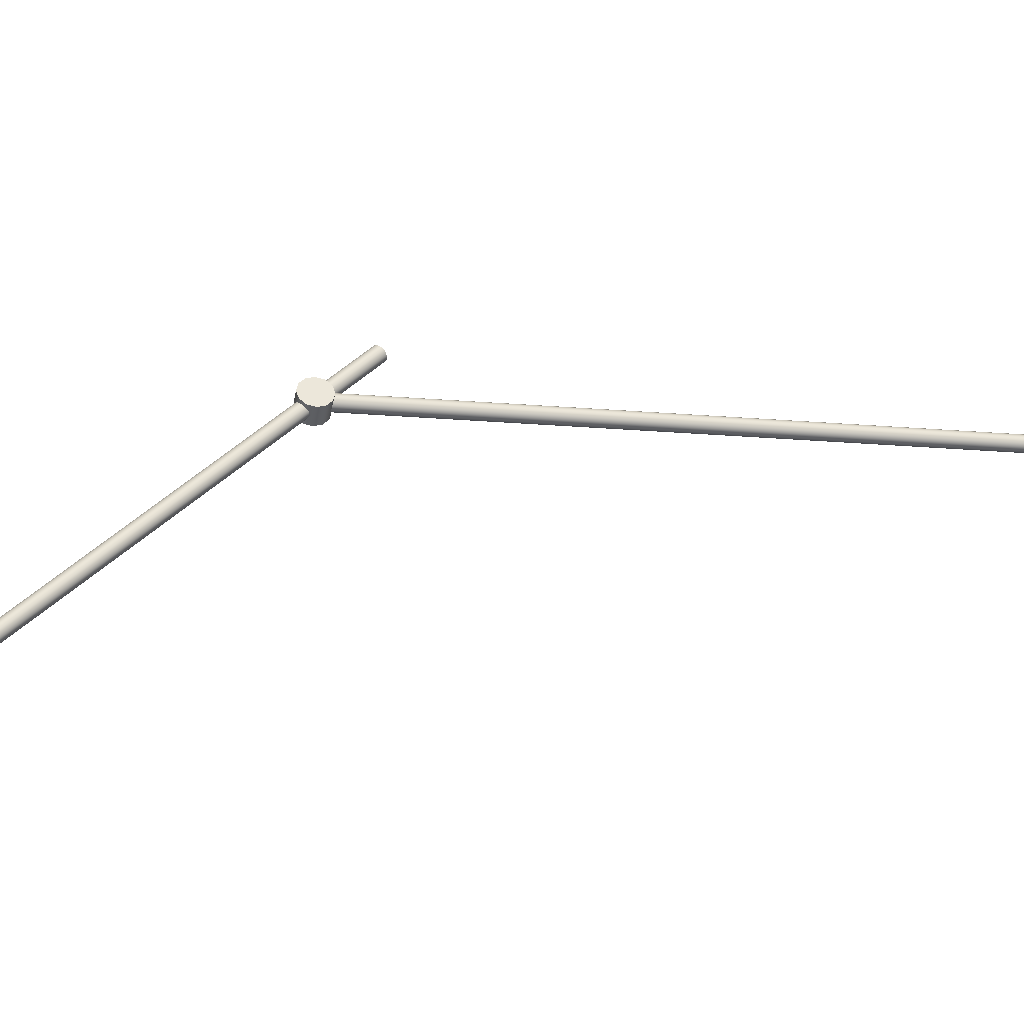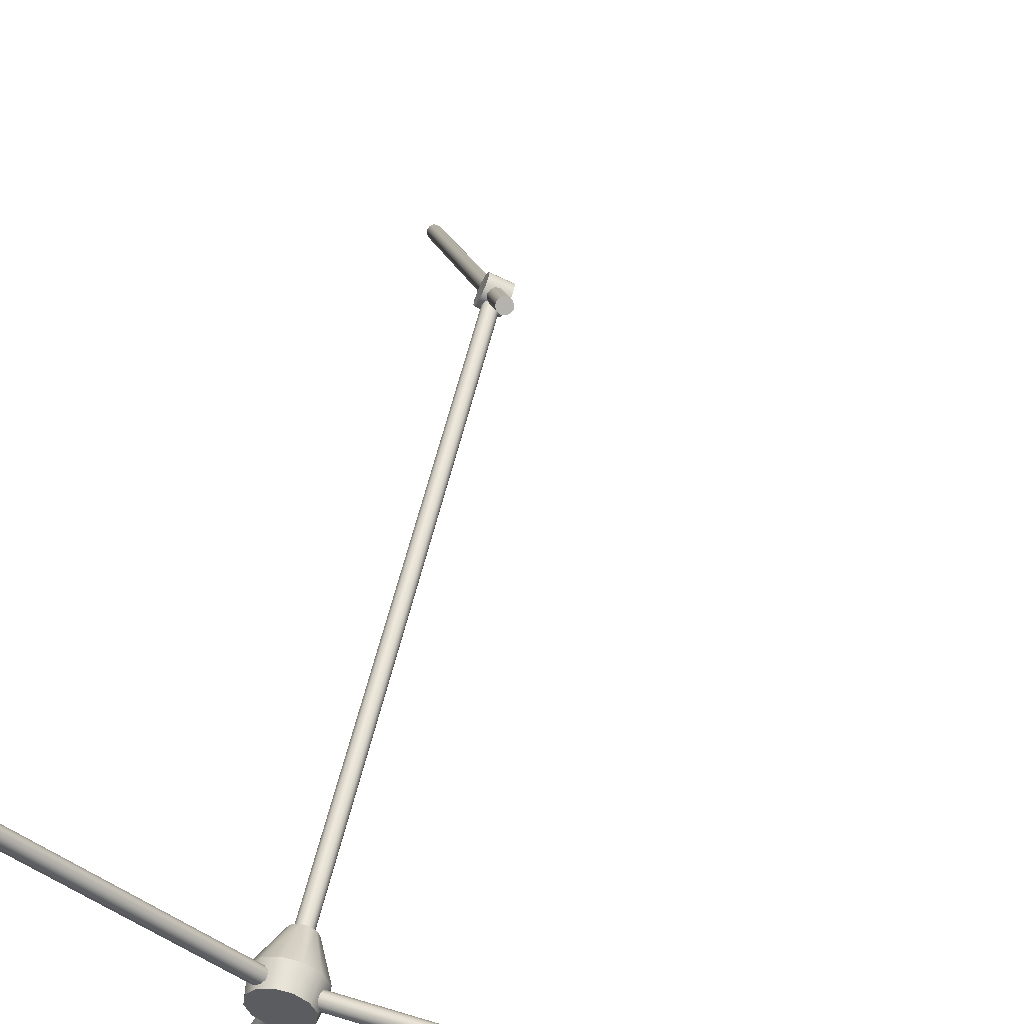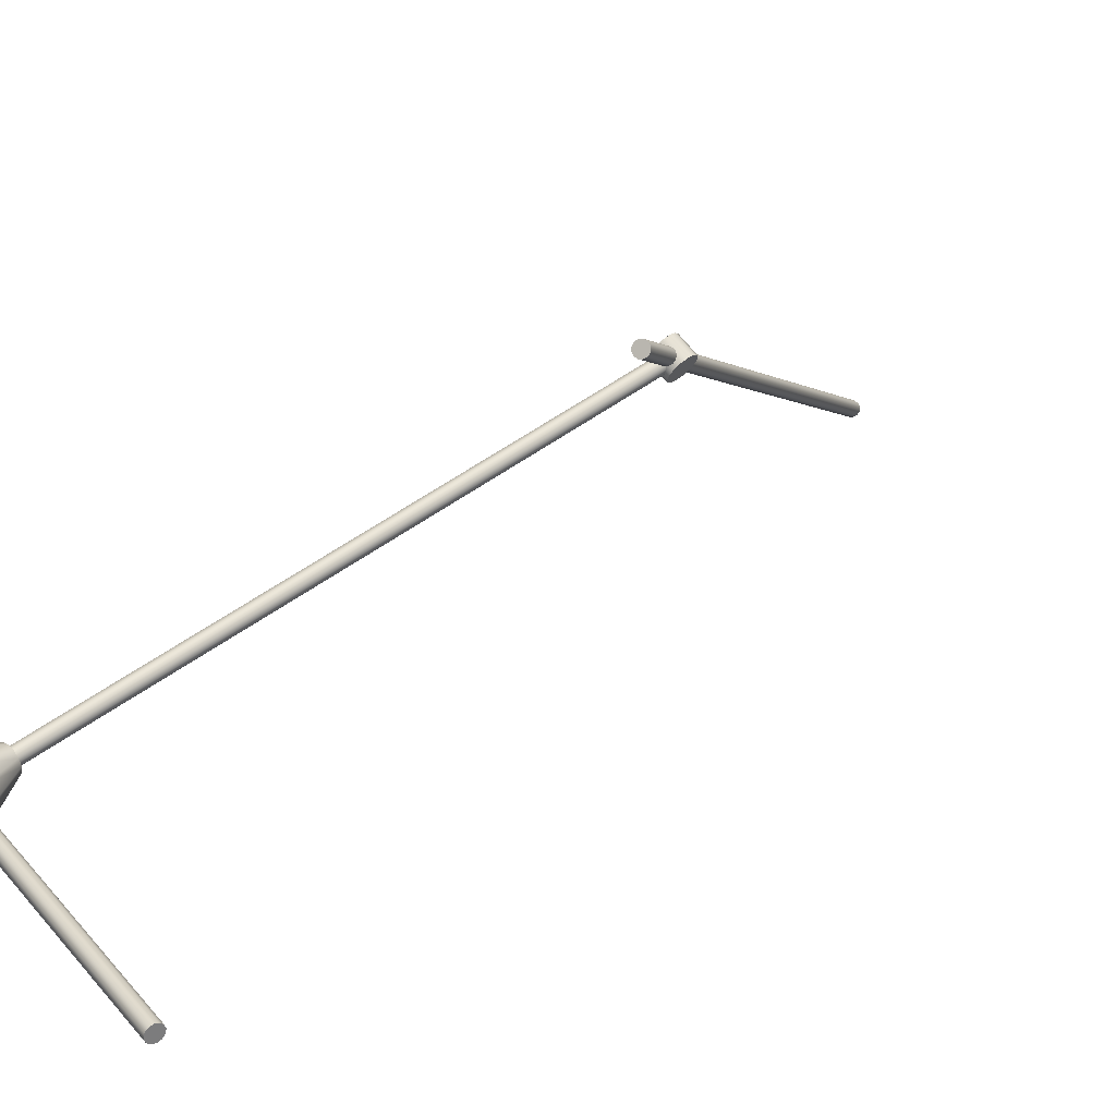
<metadata>
{"format":"obj","ext":"obj","renderer":"f3d","projection":"perspective","resolution":1024,"background":"white","views":[{"elev":-16.4,"azim":-100.8,"up":"+Z"},{"elev":51.5,"azim":12.3,"up":"+Z"},{"elev":41.9,"azim":46.6,"up":"+Z"}]}
</metadata>
<code>
v 0.01175 -0.1379 0.007196
v 0.02741 -0.1668 0.005776
v 0.02013 -0.1668 -0.003719
v 0.01469 -0.1379 0.01104
v 0.02474 -0.1841 0.006881
v 0.007273 -0.1379 0.005341
v -0.003226 -0.1379 0.01339
v 0.02897 -0.1668 0.01764
v 0.01837 -0.1841 -0.001427
v 0.0261 -0.1841 0.01726
v 0.009074 -0.1668 -0.008302
v -0.002596 -0.1379 0.01819
v 0.01532 -0.1379 0.01584
v -0.01264 -0.1841 0.02235
v -0.006269 -0.1841 0.03066
v -0.002791 -0.1668 -0.006743
v -0.001372 -0.1379 0.008919
v 0.000352 -0.1379 0.02204
v -0.01687 -0.1668 0.01159
v 0.02438 -0.1668 0.02869
v -0.014 -0.1841 0.01197
v 0.008695 -0.1841 -0.005437
v 0.003403 -0.1841 0.03467
v 0.002472 -0.1379 0.005972
v -0.01229 -0.1668 0.000538
v -0.01531 -0.1668 0.02346
v 0.004825 -0.1379 0.02389
v 0.01347 -0.1379 0.02031
v 0.02209 -0.1841 0.02694
v -0.008029 -0.1668 0.03295
v 0.003025 -0.1668 0.03753
v -0.001686 -0.1841 -0.004073
v 0.01489 -0.1668 0.03598
v -0.009994 -0.1841 0.002298
v 0.01378 -0.1841 0.03331
v 0.009627 -0.1379 0.02326
v 0.002459 0.3245 0.02861
v 0.01789 0.3187 0.02055
v 0.01848 0.3245 0.02198
v 0.001867 0.3187 0.02718
v 0.01023 0.3187 0.002052
v 0.001867 0.3302 0.02718
v -0.005789 0.3187 0.008682
v 0.00025 0.3145 0.02327
v 0.01627 0.3145 0.01664
v 0.009639 0.3245 0.000622
v 0.01789 0.3302 0.02055
v -0.006381 0.3245 0.007251
v -0.004171 0.3145 0.01259
v 0.01185 0.3145 0.005961
v 0.01023 0.3302 0.002052
v 0.00025 0.3345 0.02327
v -0.005789 0.3302 0.008682
v -0.001961 0.3129 0.01793
v 0.01406 0.3129 0.0113
v 0.01627 0.3345 0.01664
v 0.01185 0.3345 0.005961
v 0.01406 0.336 0.0113
v -0.004171 0.3345 0.01259
v -0.001961 0.336 0.01793
v -0.1261 -0.2128 0.1779
v -0.1265 -0.2071 0.1789
v -0.127 -0.2099 0.1779
v -0.1243 -0.215 0.1788
v -0.005076 -0.1714 0.02111
v -0.004682 -0.1771 0.02012
v -0.002853 -0.1793 0.02104
v -0.125 -0.2052 0.1805
v -0.005496 -0.1742 0.02015
v -0.003535 -0.1694 0.02274
v -0.000498 -0.1802 0.02265
v -0.122 -0.2159 0.1804
v -0.1227 -0.2045 0.1824
v -0.001285 -0.1688 0.02461
v 0.001751 -0.1796 0.02452
v -0.1197 -0.2153 0.1823
v -0.1204 -0.2054 0.184
v 0.00107 -0.1697 0.02622
v -0.1182 -0.2133 0.1839
v 0.003293 -0.1776 0.02615
v -0.1186 -0.2076 0.1849
v 0.003713 -0.1748 0.02711
v 0.002899 -0.1719 0.02714
v -0.1177 -0.2105 0.1849
v 0.006049 -0.1725 0.01462
v -0.000892 -0.1745 0.02363
v -0.06924 -0.2128 -0.1815
v -0.06989 -0.2071 -0.1823
v -0.06885 -0.2099 -0.1822
v -0.07094 -0.215 -0.1804
v 0.00599 -0.1714 0.001736
v 0.006645 -0.1771 0.002569
v 0.004939 -0.1793 0.003696
v -0.07208 -0.2052 -0.1818
v 0.00703 -0.1742 0.001851
v 0.003804 -0.1694 0.002254
v 0.002368 -0.1802 0.004931
v -0.07351 -0.2159 -0.1791
v -0.07483 -0.2045 -0.1808
v 0.001058 -0.1688 0.003266
v -0.000379 -0.1796 0.005943
v -0.07626 -0.2153 -0.1781
v -0.0774 -0.2054 -0.1796
v -0.001513 -0.1697 0.004501
v -0.07845 -0.2133 -0.1776
v -0.002564 -0.1776 0.00646
v -0.0791 -0.2076 -0.1784
v -0.003604 -0.1748 0.006345
v -0.003219 -0.1719 0.005628
v -0.07949 -0.2105 -0.1777
v 0.006049 -0.1725 0.01462
v 0.001713 -0.1745 0.004098
v 0.2135 -0.2128 0.04747
v 0.2146 -0.2071 0.04732
v 0.214 -0.2099 0.04816
v 0.2134 -0.215 0.04543
v 0.01723 -0.1714 0.021
v 0.01619 -0.1771 0.02116
v 0.01606 -0.1793 0.01912
v 0.2152 -0.2052 0.04517
v 0.01661 -0.1742 0.02185
v 0.01788 -0.1694 0.01885
v 0.01628 -0.1802 0.01627
v 0.2136 -0.2159 0.04259
v 0.2157 -0.2045 0.04229
v 0.01837 -0.1688 0.01597
v 0.01677 -0.1796 0.01339
v 0.2141 -0.2153 0.0397
v 0.2159 -0.2054 0.03944
v 0.01859 -0.1697 0.01312
v 0.2148 -0.2133 0.03755
v 0.01742 -0.1776 0.01124
v 0.2158 -0.2076 0.0374
v 0.01804 -0.1748 0.01039
v 0.01847 -0.1719 0.01108
v 0.2154 -0.2105 0.03671
v 0.006049 -0.1725 0.01462
v 0.01733 -0.1745 0.01612
v -0.1072 0.6126 -0.2459
v 0.01634 0.2836 0.05459
v 0.01783 0.2856 0.05618
v -0.1087 0.6105 -0.2475
v 0.02702 0.2836 0.05017
v 0.02036 0.2871 0.05675
v -0.098 0.6105 -0.2519
v 0.01627 0.2816 0.0524
v 0.02708 0.2856 0.05235
v -0.1047 0.6141 -0.2453
v 0.0257 0.2871 0.05454
v -0.09793 0.6126 -0.2497
v -0.0995 0.6085 -0.2535
v -0.1087 0.6085 -0.2497
v 0.02552 0.2816 0.04857
v 0.02324 0.2877 0.05615
v -0.1074 0.607 -0.2519
v -0.09932 0.6141 -0.2475
v 0.02299 0.2801 0.048
v -0.1018 0.6146 -0.2459
v -0.102 0.607 -0.2541
v 0.01765 0.2801 0.05021
v -0.1049 0.6064 -0.2535
v 0.02011 0.2795 0.0486
v 0.002529 0.3245 0.0192
v 0.000709 -0.1379 0.01683
v 0.002529 -0.1379 0.0192
v 0.000709 0.3245 0.01683
v 0.01139 -0.1379 0.01241
v 0.005293 -0.1379 0.02035
v 0.01139 0.3245 0.01241
v 0.000319 -0.1379 0.01386
v 0.01178 -0.1379 0.01537
v 0.005293 0.3245 0.02035
v 0.01063 -0.1379 0.01814
v 0.01178 0.3245 0.01537
v 0.009568 0.3245 0.01003
v 0.000319 0.3245 0.01386
v 0.009568 -0.1379 0.01003
v 0.008259 -0.1379 0.01996
v 0.001465 0.3245 0.0111
v 0.01063 0.3245 0.01814
v 0.006805 -0.1379 0.008887
v 0.008259 0.3245 0.01996
v 0.006805 0.3245 0.008887
v 0.001465 -0.1379 0.0111
v 0.003839 0.3245 0.009276
v 0.003839 -0.1379 0.009276
g mesh1_mesh1-geometry
f 1 2 3
f 2 1 4
f 3 2 1
f 4 1 2
f 5 3 2
f 2 3 5
f 3 6 1
f 1 6 3
f 7 4 1
f 1 4 7
f 4 8 2
f 2 8 4
f 3 5 9
f 9 5 3
f 2 10 5
f 5 10 2
f 6 3 11
f 11 3 6
f 7 1 6
f 6 1 7
f 12 4 7
f 7 4 12
f 8 4 13
f 13 4 8
f 10 2 8
f 8 2 10
f 5 14 9
f 9 14 5
f 9 11 3
f 3 11 9
f 10 15 5
f 5 15 10
f 16 6 11
f 11 6 16
f 7 6 17
f 17 6 7
f 18 4 12
f 12 4 18
f 19 12 7
f 7 12 19
f 18 13 4
f 4 13 18
f 13 20 8
f 8 20 13
f 20 10 8
f 8 10 20
f 5 15 14
f 14 15 5
f 9 14 21
f 21 14 9
f 11 9 22
f 22 9 11
f 10 23 15
f 15 23 10
f 6 16 24
f 24 16 6
f 22 16 11
f 11 16 22
f 17 6 24
f 24 6 17
f 25 7 17
f 17 7 25
f 26 18 12
f 12 18 26
f 12 19 26
f 26 19 12
f 7 25 19
f 19 25 7
f 27 13 18
f 18 13 27
f 20 13 28
f 28 13 20
f 10 20 29
f 29 20 10
f 30 14 15
f 15 14 30
f 26 21 14
f 14 21 26
f 9 21 22
f 22 21 9
f 29 23 10
f 10 23 29
f 31 15 23
f 23 15 31
f 25 24 16
f 16 24 25
f 16 22 32
f 32 22 16
f 24 25 17
f 17 25 24
f 18 26 30
f 30 26 18
f 21 26 19
f 19 26 21
f 25 21 19
f 19 21 25
f 27 28 13
f 13 28 27
f 30 27 18
f 18 27 30
f 28 33 20
f 20 33 28
f 33 29 20
f 20 29 33
f 14 30 26
f 26 30 14
f 15 31 30
f 30 31 15
f 22 21 34
f 34 21 22
f 23 29 35
f 35 29 23
f 35 31 23
f 23 31 35
f 16 34 25
f 25 34 16
f 22 34 32
f 32 34 22
f 34 16 32
f 32 16 34
f 21 25 34
f 34 25 21
f 28 27 36
f 36 27 28
f 27 30 31
f 31 30 27
f 33 28 36
f 36 28 33
f 29 33 35
f 35 33 29
f 31 35 33
f 33 35 31
f 27 33 36
f 36 33 27
f 33 27 31
f 31 27 33
g mesh2_mesh2-geometry
l 23 35
l 15 23
l 35 29
l 14 15
l 29 10
l 21 14
l 10 5
l 34 21
l 5 9
l 32 34
l 9 22
l 22 32
g mesh3_mesh3-geometry
l 2 3
l 8 2
l 3 11
l 20 8
l 11 16
l 33 20
l 16 25
l 31 33
l 25 19
l 30 31
l 19 26
l 26 30
g mesh4_mesh4-geometry
l 4 1
l 13 4
l 1 6
l 28 13
l 6 24
l 36 28
l 24 17
l 27 36
l 17 7
l 18 27
l 7 12
l 12 18
g mesh5_mesh5-geometry
f 37 38 39
f 38 37 40
f 39 38 37
f 40 37 38
f 38 41 39
f 39 41 38
f 39 42 37
f 37 42 39
f 43 40 37
f 37 40 43
f 44 38 40
f 40 38 44
f 45 41 38
f 38 41 45
f 39 41 46
f 46 41 39
f 42 39 47
f 47 39 42
f 48 37 42
f 42 37 48
f 49 40 43
f 43 40 49
f 43 37 48
f 48 37 43
f 38 44 45
f 45 44 38
f 49 44 40
f 40 44 49
f 45 50 41
f 41 50 45
f 43 46 41
f 41 46 43
f 39 46 51
f 51 46 39
f 39 51 47
f 47 51 39
f 47 52 42
f 42 52 47
f 48 42 53
f 53 42 48
f 41 49 43
f 43 49 41
f 46 43 48
f 48 43 46
f 54 45 44
f 44 45 54
f 44 49 54
f 54 49 44
f 50 45 55
f 55 45 50
f 49 41 50
f 50 41 49
f 48 51 46
f 46 51 48
f 47 51 56
f 56 51 47
f 52 47 56
f 56 47 52
f 53 42 52
f 52 42 53
f 51 48 53
f 53 48 51
f 45 54 55
f 55 54 45
f 49 55 54
f 54 55 49
f 55 49 50
f 50 49 55
f 56 51 57
f 57 51 56
f 58 52 56
f 56 52 58
f 53 52 59
f 59 52 53
f 59 51 53
f 53 51 59
f 51 59 57
f 57 59 51
f 56 57 58
f 58 57 56
f 52 58 60
f 60 58 52
f 59 52 60
f 60 52 59
f 60 57 59
f 59 57 60
f 57 60 58
f 58 60 57
g mesh6_mesh6-geometry
l 54 44
l 49 54
l 44 40
l 43 49
l 40 37
l 48 43
l 37 42
l 53 48
l 42 52
l 59 53
l 52 60
l 60 59
g mesh7_mesh7-geometry
l 38 39
l 45 38
l 39 47
l 55 45
l 47 56
l 50 55
l 56 58
l 41 50
l 58 57
l 46 41
l 57 51
l 51 46
g mesh8_mesh8-geometry
f 61 62 63
f 62 61 64
f 63 62 61
f 64 61 62
f 65 63 62
f 62 63 65
f 63 66 61
f 61 66 63
f 61 67 64
f 64 67 61
f 62 64 68
f 68 64 62
f 63 65 69
f 69 65 63
f 62 70 65
f 65 70 62
f 66 63 69
f 69 63 66
f 67 61 66
f 66 61 67
f 71 64 67
f 67 64 71
f 68 64 72
f 72 64 68
f 70 62 68
f 68 62 70
f 65 66 69
f 69 66 65
f 67 65 70
f 70 65 67
f 66 65 67
f 67 65 66
f 64 71 72
f 72 71 64
f 67 70 71
f 71 70 67
f 68 72 73
f 73 72 68
f 68 74 70
f 70 74 68
f 75 72 71
f 71 72 75
f 71 70 74
f 74 70 71
f 73 72 76
f 76 72 73
f 74 68 73
f 73 68 74
f 72 75 76
f 76 75 72
f 71 74 75
f 75 74 71
f 73 76 77
f 77 76 73
f 73 78 74
f 74 78 73
f 75 79 76
f 76 79 75
f 75 74 78
f 78 74 75
f 77 76 79
f 79 76 77
f 78 73 77
f 77 73 78
f 79 75 80
f 80 75 79
f 75 78 80
f 80 78 75
f 77 79 81
f 81 79 77
f 81 78 77
f 77 78 81
f 82 79 80
f 80 79 82
f 80 78 83
f 83 78 80
f 81 79 84
f 84 79 81
f 78 81 83
f 83 81 78
f 79 82 84
f 84 82 79
f 80 83 82
f 82 83 80
f 84 83 81
f 81 83 84
f 83 84 82
f 82 84 83
g mesh9_mesh9-geometry
l 80 82
l 75 80
l 82 83
l 71 75
l 83 78
l 67 71
l 78 74
l 66 67
l 74 70
l 69 66
l 70 65
l 65 69
g mesh10_mesh10-geometry
l 79 84
l 76 79
l 84 81
l 72 76
l 81 77
l 64 72
l 77 73
l 61 64
l 73 68
l 63 61
l 68 62
l 62 63
g mesh11_mesh11-geometry
l 85 86
g mesh8_mesh8-geometry
f 87 88 89
f 88 87 90
f 89 88 87
f 90 87 88
f 91 89 88
f 88 89 91
f 89 92 87
f 87 92 89
f 87 93 90
f 90 93 87
f 88 90 94
f 94 90 88
f 89 91 95
f 95 91 89
f 88 96 91
f 91 96 88
f 92 89 95
f 95 89 92
f 93 87 92
f 92 87 93
f 97 90 93
f 93 90 97
f 94 90 98
f 98 90 94
f 96 88 94
f 94 88 96
f 91 92 95
f 95 92 91
f 93 91 96
f 96 91 93
f 92 91 93
f 93 91 92
f 90 97 98
f 98 97 90
f 93 96 97
f 97 96 93
f 94 98 99
f 99 98 94
f 94 100 96
f 96 100 94
f 101 98 97
f 97 98 101
f 97 96 100
f 100 96 97
f 99 98 102
f 102 98 99
f 100 94 99
f 99 94 100
f 98 101 102
f 102 101 98
f 97 100 101
f 101 100 97
f 99 102 103
f 103 102 99
f 99 104 100
f 100 104 99
f 101 105 102
f 102 105 101
f 101 100 104
f 104 100 101
f 103 102 105
f 105 102 103
f 104 99 103
f 103 99 104
f 105 101 106
f 106 101 105
f 101 104 106
f 106 104 101
f 103 105 107
f 107 105 103
f 107 104 103
f 103 104 107
f 108 105 106
f 106 105 108
f 106 104 109
f 109 104 106
f 107 105 110
f 110 105 107
f 104 107 109
f 109 107 104
f 105 108 110
f 110 108 105
f 106 109 108
f 108 109 106
f 110 109 107
f 107 109 110
f 109 110 108
f 108 110 109
g mesh9_mesh9-geometry
l 106 108
l 101 106
l 108 109
l 97 101
l 109 104
l 93 97
l 104 100
l 92 93
l 100 96
l 95 92
l 96 91
l 91 95
g mesh10_mesh10-geometry
l 105 110
l 102 105
l 110 107
l 98 102
l 107 103
l 90 98
l 103 99
l 87 90
l 99 94
l 89 87
l 94 88
l 88 89
g mesh11_mesh11-geometry
l 111 112
g mesh8_mesh8-geometry
f 113 114 115
f 114 113 116
f 115 114 113
f 116 113 114
f 117 115 114
f 114 115 117
f 115 118 113
f 113 118 115
f 113 119 116
f 116 119 113
f 114 116 120
f 120 116 114
f 115 117 121
f 121 117 115
f 114 122 117
f 117 122 114
f 118 115 121
f 121 115 118
f 119 113 118
f 118 113 119
f 123 116 119
f 119 116 123
f 120 116 124
f 124 116 120
f 122 114 120
f 120 114 122
f 117 118 121
f 121 118 117
f 119 117 122
f 122 117 119
f 118 117 119
f 119 117 118
f 116 123 124
f 124 123 116
f 119 122 123
f 123 122 119
f 120 124 125
f 125 124 120
f 120 126 122
f 122 126 120
f 127 124 123
f 123 124 127
f 123 122 126
f 126 122 123
f 125 124 128
f 128 124 125
f 126 120 125
f 125 120 126
f 124 127 128
f 128 127 124
f 123 126 127
f 127 126 123
f 125 128 129
f 129 128 125
f 125 130 126
f 126 130 125
f 127 131 128
f 128 131 127
f 127 126 130
f 130 126 127
f 129 128 131
f 131 128 129
f 130 125 129
f 129 125 130
f 131 127 132
f 132 127 131
f 127 130 132
f 132 130 127
f 129 131 133
f 133 131 129
f 133 130 129
f 129 130 133
f 134 131 132
f 132 131 134
f 132 130 135
f 135 130 132
f 133 131 136
f 136 131 133
f 130 133 135
f 135 133 130
f 131 134 136
f 136 134 131
f 132 135 134
f 134 135 132
f 136 135 133
f 133 135 136
f 135 136 134
f 134 136 135
g mesh9_mesh9-geometry
l 132 134
l 127 132
l 134 135
l 123 127
l 135 130
l 119 123
l 130 126
l 118 119
l 126 122
l 121 118
l 122 117
l 117 121
g mesh10_mesh10-geometry
l 131 136
l 128 131
l 136 133
l 124 128
l 133 129
l 116 124
l 129 125
l 113 116
l 125 120
l 115 113
l 120 114
l 114 115
g mesh11_mesh11-geometry
l 137 138
g mesh12_mesh12-geometry
f 139 140 141
f 140 139 142
f 141 140 139
f 142 139 140
f 143 141 140
f 140 141 143
f 144 139 141
f 141 139 144
f 139 145 142
f 142 145 139
f 142 146 140
f 140 146 142
f 147 141 143
f 143 141 147
f 143 140 146
f 146 140 143
f 139 144 148
f 148 144 139
f 149 144 141
f 141 144 149
f 139 150 145
f 145 150 139
f 142 145 151
f 151 145 142
f 146 142 152
f 152 142 146
f 149 141 147
f 147 141 149
f 145 147 143
f 143 147 145
f 143 146 153
f 153 146 143
f 154 148 144
f 144 148 154
f 148 150 139
f 139 150 148
f 144 149 154
f 154 149 144
f 147 145 150
f 150 145 147
f 143 151 145
f 145 151 143
f 142 151 152
f 152 151 142
f 155 146 152
f 152 146 155
f 147 156 149
f 149 156 147
f 153 146 157
f 157 146 153
f 151 143 153
f 153 143 151
f 148 154 158
f 158 154 148
f 148 156 150
f 150 156 148
f 149 158 154
f 154 158 149
f 156 147 150
f 150 147 156
f 152 151 159
f 159 151 152
f 146 155 160
f 160 155 146
f 152 159 155
f 155 159 152
f 158 149 156
f 156 149 158
f 157 146 160
f 160 146 157
f 157 151 153
f 153 151 157
f 156 148 158
f 158 148 156
f 151 157 159
f 159 157 151
f 161 160 155
f 155 160 161
f 155 159 161
f 161 159 155
f 157 160 162
f 162 160 157
f 162 159 157
f 157 159 162
f 160 161 162
f 162 161 160
f 159 162 161
f 161 162 159
g mesh13_mesh13-geometry
l 140 141
l 146 140
l 141 144
l 160 146
l 144 154
l 162 160
l 154 149
l 157 162
l 149 147
l 153 157
l 147 143
l 143 153
g mesh14_mesh14-geometry
l 142 139
l 152 142
l 139 148
l 155 152
l 148 158
l 161 155
l 158 156
l 159 161
l 156 150
l 151 159
l 150 145
l 145 151
g mesh12_mesh12-geometry
f 163 164 165
f 164 163 166
f 165 164 163
f 166 163 164
f 167 165 164
f 164 165 167
f 168 163 165
f 165 163 168
f 163 169 166
f 166 169 163
f 166 170 164
f 164 170 166
f 171 165 167
f 167 165 171
f 167 164 170
f 170 164 167
f 163 168 172
f 172 168 163
f 173 168 165
f 165 168 173
f 163 174 169
f 169 174 163
f 166 169 175
f 175 169 166
f 170 166 176
f 176 166 170
f 173 165 171
f 171 165 173
f 169 171 167
f 167 171 169
f 167 170 177
f 177 170 167
f 178 172 168
f 168 172 178
f 172 174 163
f 163 174 172
f 168 173 178
f 178 173 168
f 171 169 174
f 174 169 171
f 167 175 169
f 169 175 167
f 166 175 176
f 176 175 166
f 179 170 176
f 176 170 179
f 171 180 173
f 173 180 171
f 177 170 181
f 181 170 177
f 175 167 177
f 177 167 175
f 172 178 182
f 182 178 172
f 172 180 174
f 174 180 172
f 173 182 178
f 178 182 173
f 180 171 174
f 174 171 180
f 176 175 183
f 183 175 176
f 170 179 184
f 184 179 170
f 176 183 179
f 179 183 176
f 182 173 180
f 180 173 182
f 181 170 184
f 184 170 181
f 181 175 177
f 177 175 181
f 180 172 182
f 182 172 180
f 175 181 183
f 183 181 175
f 185 184 179
f 179 184 185
f 179 183 185
f 185 183 179
f 181 184 186
f 186 184 181
f 186 183 181
f 181 183 186
f 184 185 186
f 186 185 184
f 183 186 185
f 185 186 183
g mesh13_mesh13-geometry
l 164 165
l 170 164
l 165 168
l 184 170
l 168 178
l 186 184
l 178 173
l 181 186
l 173 171
l 177 181
l 171 167
l 167 177
g mesh14_mesh14-geometry
l 166 163
l 176 166
l 163 172
l 179 176
l 172 182
l 185 179
l 182 180
l 183 185
l 180 174
l 175 183
l 174 169
l 169 175

</code>
